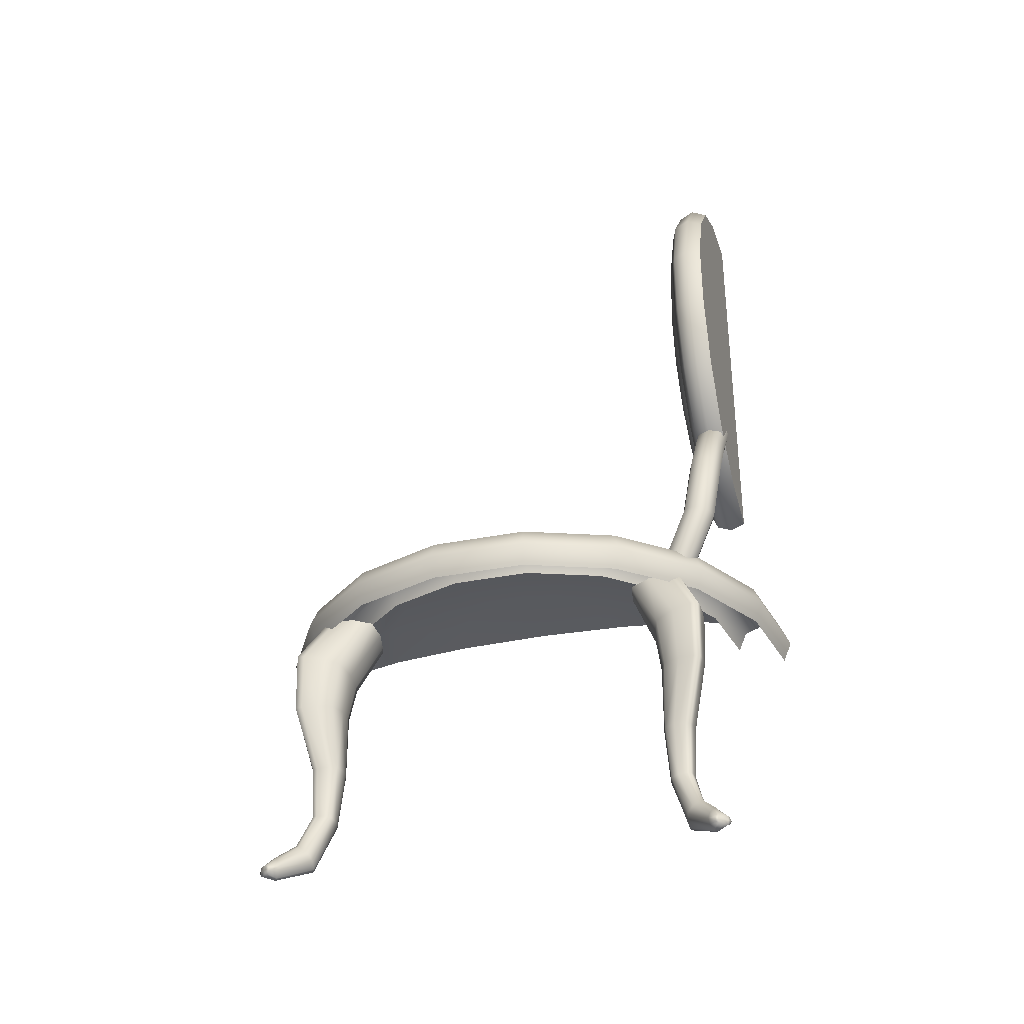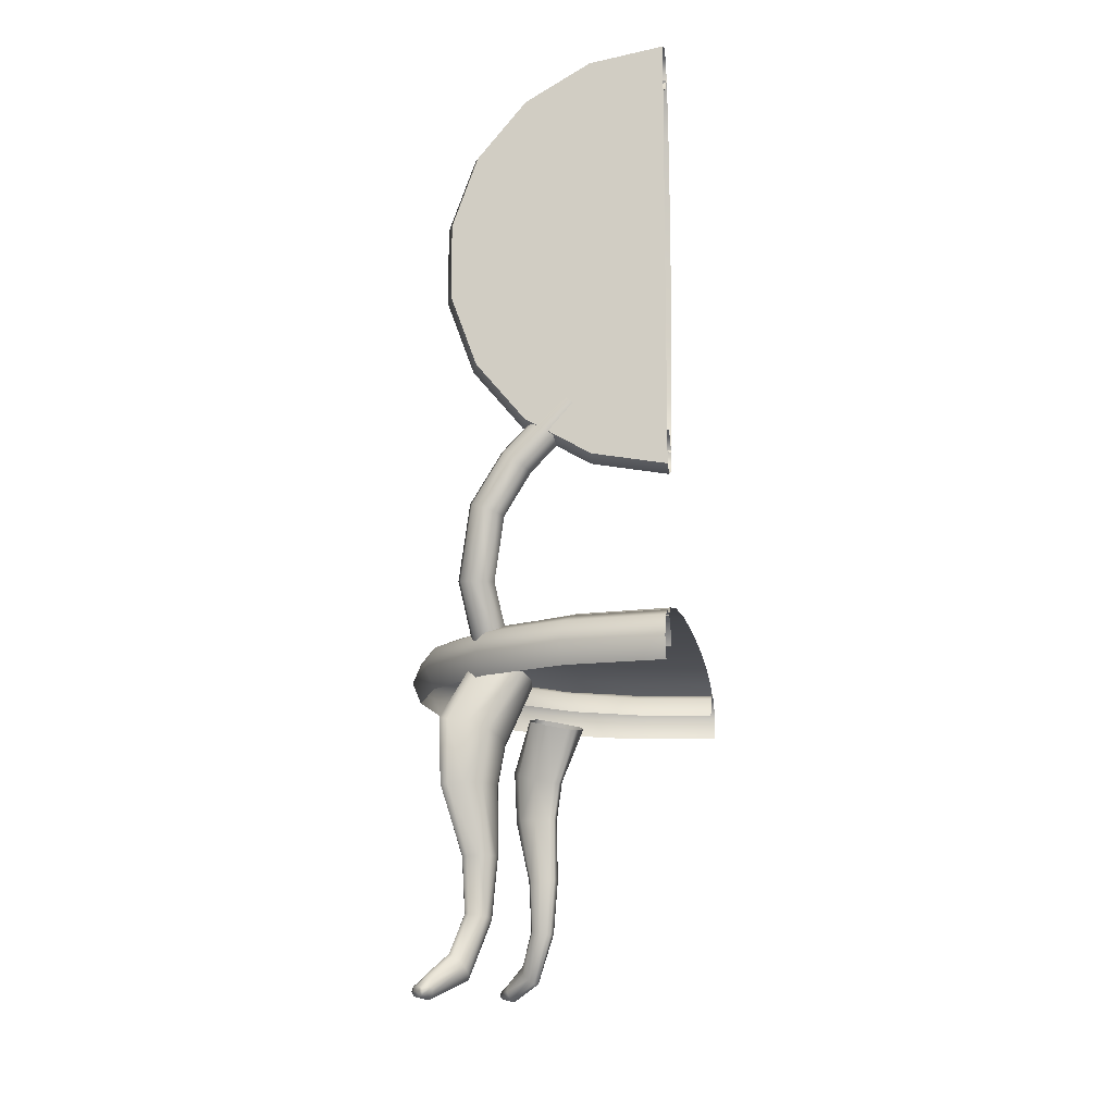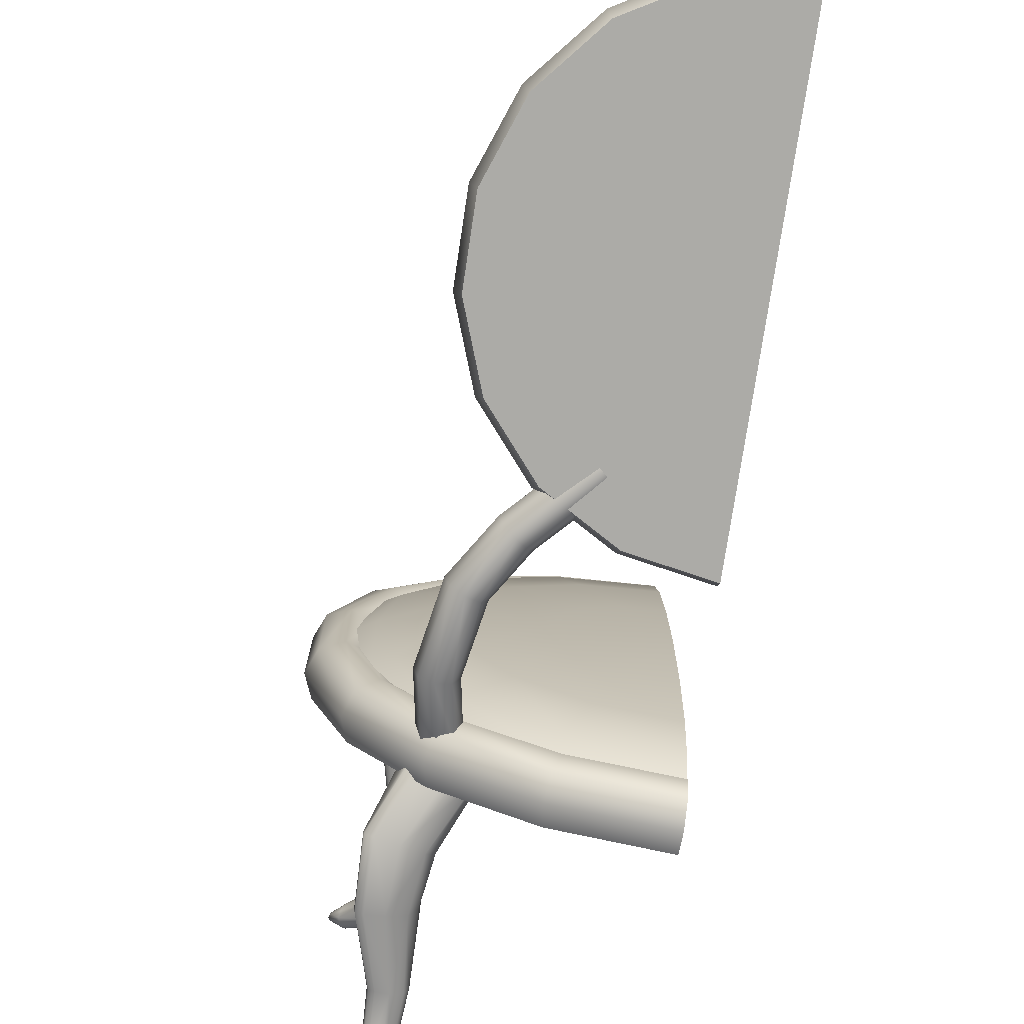
<metadata>
{"format":"obj","ext":"obj","renderer":"f3d","projection":"perspective","resolution":1024,"background":"white","views":[{"elev":-33.6,"azim":105.4,"up":"+Y"},{"elev":-12.5,"azim":-171.3,"up":"+Y"},{"elev":-76.3,"azim":171.4,"up":"+Z"}]}
</metadata>
<code>
v  -50 47.62 -11.38
v  -50 47.32 1.03
v  -45.25 47.32 0.0851
v  -41.22 47.32 -2.606
v  -38.53 47.32 -6.633
v  -37.59 47.32 -11.38
v  -38.53 47.32 -16.13
v  -41.22 47.32 -20.16
v  -45.25 47.32 -22.85
v  -50 47.32 -23.8
v  -41.22 46.48 9.807
v  -50 46.48 11.55
v  -33.78 46.48 4.835
v  -28.81 46.48 -2.606
v  -27.06 46.48 -11.38
v  -28.81 46.48 -20.16
v  -33.78 46.48 -27.6
v  -41.22 46.48 -32.57
v  -50 46.48 -34.32
v  -38.53 45.22 16.3
v  -50 45.22 18.58
v  -28.81 45.22 9.807
v  -22.31 45.22 0.0851
v  -20.03 45.22 -11.38
v  -22.31 45.22 -22.85
v  -28.81 45.22 -32.57
v  -38.53 45.22 -39.07
v  -50 45.22 -41.35
v  -37.59 43.74 18.58
v  -50 43.74 21.05
v  -27.06 43.74 11.55
v  -20.03 43.74 1.03
v  -17.56 43.74 -11.38
v  -20.03 43.74 -23.8
v  -27.06 43.74 -34.32
v  -37.59 43.74 -41.35
v  -50 43.74 -43.82
v  -50 40.69 -48.26
v  -50 43.31 -47.18
v  -37.76 43.31 -45.02
v  -37.39 40.69 -46.04
v  -50 44.4 -44.55
v  -38.65 44.4 -42.55
v  -50 43.31 -41.93
v  -39.55 43.31 -40.09
v  -50 40.69 -40.85
v  -39.92 40.69 -39.07
v  -50 38.07 -47.18
v  -37.76 38.07 -45.02
v  -26.99 43.31 -38.8
v  -26.29 40.69 -39.63
v  -28.68 44.4 -36.79
v  -30.36 43.31 -34.78
v  -31.06 40.69 -33.95
v  -26.99 38.07 -38.8
v  -19 43.31 -29.28
v  -18.06 40.69 -29.82
v  -21.27 44.4 -27.97
v  -23.54 43.31 -26.66
v  -24.49 40.69 -26.11
v  -19 38.07 -29.28
v  -14.75 43.31 -17.6
v  -13.68 40.69 -17.79
v  -17.33 44.4 -17.14
v  -19.92 43.31 -16.69
v  -20.99 40.69 -16.5
v  -14.75 38.07 -17.6
v  -14.75 43.31 -5.168
v  -13.68 40.69 -4.979
v  -17.33 44.4 -5.623
v  -19.92 43.31 -6.078
v  -20.99 40.69 -6.267
v  -14.75 38.07 -5.168
v  -19 43.31 6.514
v  -18.06 40.69 7.057
v  -21.27 44.4 5.202
v  -23.54 43.31 3.891
v  -24.49 40.69 3.348
v  -19 38.07 6.514
v  -26.99 43.31 16.04
v  -26.29 40.69 16.87
v  -28.68 44.4 14.03
v  -30.36 43.31 12.02
v  -31.06 40.69 11.19
v  -26.99 38.07 16.04
v  -37.76 43.31 22.25
v  -37.39 40.69 23.27
v  -38.65 44.4 19.79
v  -39.55 43.31 17.32
v  -39.92 40.69 16.3
v  -37.76 38.07 22.25
v  -50 43.31 24.41
v  -50 40.69 25.5
v  -50 44.4 21.79
v  -50 43.31 19.17
v  -50 40.69 18.08
v  -50 38.07 24.41
v  -50 89.35 -35.76
v  -50 80.01 -35.98
v  -46.43 80.72 -35.98
v  -43.4 82.75 -35.98
v  -41.37 85.78 -35.98
v  -40.66 89.35 -35.98
v  -41.37 92.93 -35.98
v  -43.4 95.96 -35.98
v  -46.43 97.98 -35.98
v  -50 98.69 -35.98
v  -43.4 73.41 -36.61
v  -50 72.09 -36.61
v  -37.8 77.15 -36.61
v  -34.05 82.75 -36.61
v  -32.74 89.35 -36.61
v  -34.05 95.96 -36.61
v  -37.8 101.6 -36.61
v  -43.4 105.3 -36.61
v  -50 106.6 -36.61
v  -41.37 68.52 -37.56
v  -50 66.8 -37.56
v  -34.05 73.41 -37.56
v  -29.17 80.72 -37.56
v  -27.45 89.35 -37.56
v  -29.17 97.98 -37.56
v  -34.05 105.3 -37.56
v  -41.37 110.2 -37.56
v  -50 111.9 -37.56
v  -40.66 66.8 -38.67
v  -50 64.94 -38.67
v  -32.74 72.09 -38.67
v  -27.45 80.01 -38.67
v  -25.59 89.35 -38.67
v  -27.45 98.69 -38.67
v  -32.74 106.6 -38.67
v  -40.66 111.9 -38.67
v  -50 113.8 -38.67
v  -50 117.1 -40.97
v  -50 116.3 -39
v  -40.79 114.7 -39
v  -40.51 115.4 -40.97
v  -50 114.3 -38.18
v  -41.46 112.8 -38.18
v  -50 112.3 -39
v  -42.14 111 -39
v  -50 111.5 -40.97
v  -42.42 110.2 -40.97
v  -50 116.3 -42.94
v  -40.79 114.7 -42.94
v  -32.69 110 -39
v  -32.16 110.6 -40.97
v  -33.96 108.5 -38.18
v  -35.22 107 -39
v  -35.75 106.3 -40.97
v  -32.69 110 -42.94
v  -26.67 102.8 -39
v  -25.97 103.2 -40.97
v  -28.38 101.8 -38.18
v  -30.09 100.8 -39
v  -30.8 100.4 -40.97
v  -26.67 102.8 -42.94
v  -23.48 94.03 -39
v  -22.67 94.17 -40.97
v  -25.42 93.69 -38.18
v  -27.36 93.34 -39
v  -28.17 93.2 -40.97
v  -23.48 94.03 -42.94
v  -23.48 84.67 -39
v  -22.67 84.53 -40.97
v  -25.42 85.02 -38.18
v  -27.36 85.36 -39
v  -28.17 85.5 -40.97
v  -23.48 84.67 -42.94
v  -26.67 75.89 -39
v  -25.97 75.48 -40.97
v  -28.38 76.87 -38.18
v  -30.09 77.86 -39
v  -30.8 78.27 -40.97
v  -26.67 75.89 -42.94
v  -32.69 68.72 -39
v  -32.16 68.09 -40.97
v  -33.96 70.23 -38.18
v  -35.22 71.74 -39
v  -35.75 72.37 -40.97
v  -32.69 68.72 -42.94
v  -40.79 64.04 -39
v  -40.51 63.27 -40.97
v  -41.46 65.9 -38.18
v  -42.14 67.75 -39
v  -42.42 68.52 -40.97
v  -40.79 64.04 -42.94
v  -50 62.42 -39
v  -50 61.6 -40.97
v  -50 64.39 -38.18
v  -50 66.37 -39
v  -50 67.18 -40.97
v  -50 62.42 -42.94
v  -32.68 62.84 -39.53
v  -39.25 69.72 -39.37
v  -39.74 69.29 -40.95
v  -33.19 62.43 -41.1
v  -31.44 63.82 -38.88
v  -38.11 70.8 -38.72
v  -30.18 64.78 -39.53
v  -36.98 71.89 -39.37
v  -29.66 65.18 -41.11
v  -36.53 72.36 -40.95
v  -30.16 64.76 -42.68
v  -37.02 71.93 -42.52
v  -31.41 63.79 -43.33
v  -38.16 70.85 -43.17
v  -32.66 62.82 -42.67
v  -39.29 69.76 -42.52
v  -29.36 57.55 -39.3
v  -29.9 57.19 -40.88
v  -27.89 58.17 -38.64
v  -26.36 58.7 -39.27
v  -25.67 58.82 -40.84
v  -26.21 58.47 -42.41
v  -27.68 57.84 -43.08
v  -29.21 57.32 -42.44
v  -28 49.62 -38.24
v  -28.55 49.3 -39.83
v  -26.47 49.82 -37.52
v  -24.84 49.79 -38.08
v  -24.08 49.55 -39.59
v  -24.63 49.23 -41.17
v  -26.16 49.02 -41.9
v  -27.79 49.05 -41.34
v  -29.1 43.2 -35.07
v  -29.65 42.87 -36.65
v  -27.58 43.25 -34.31
v  -25.97 43 -34.82
v  -25.22 42.59 -36.29
v  -25.77 42.26 -37.87
v  -27.29 42.21 -38.63
v  -28.9 42.46 -38.13
v  -27.75 31.6 16.04
v  -31.55 38.77 13.92
v  -32.16 38.15 11.43
v  -28.75 30.89 13.65
v  -20.73 1.319 19.1
v  -20.4 1.434 18.93
v  -21.3 2.797 17.7
v  -21.68 2.221 18.03
v  -20.43 0.9038 18.89
v  -19.94 0.9191 18.41
v  -19.9 1.473 18.45
v  -21.92 1.452 18.18
v  -20.82 0.8886 19.25
v  -25.08 3.744 15.52
v  -24.35 4.501 15.74
v  -23.57 5.069 15.65
v  -25.27 9.916 14.17
v  -26.31 9.771 14.31
v  -27.3 9.576 14.04
v  -25.03 16.68 14.5
v  -26.43 16.7 14.63
v  -27.77 16.73 14.26
v  -27.03 25.22 15.81
v  -24.96 25.15 16.57
v  -25.3 32.31 16.85
v  -22.91 25.1 16.6
v  -22.85 32.85 16.8
v  -26.34 39.85 13.81
v  -29.01 39.39 14.34
v  -20.78 0.5074 19.04
v  -21.79 0.6838 17.93
v  -21.49 0.1074 17.52
v  -20.48 0.3186 18.85
v  -25.32 2.419 14.03
v  -25.35 2.987 14.81
v  -27.59 9.236 12.02
v  -27.64 9.382 13.08
v  -28.25 16.76 12.95
v  -28.22 16.78 11.55
v  -28.9 30.36 11.21
v  -28.14 25.33 11.76
v  -27.95 25.28 13.8
v  -31.85 37.69 8.718
v  -27.82 30.36 10.04
v  -30.54 37.69 7.297
v  -27.86 38.15 6.771
v  -25.37 30.89 9.999
v  -25.33 38.77 7.192
v  -22.92 31.6 10.81
v  -19.32 1.319 17.57
v  -19.18 0.8886 17.47
v  -20.33 1.452 16.45
v  -20.46 2.221 16.7
v  -19.46 1.434 17.92
v  -19.5 0.9038 17.88
v  -20.76 2.797 17.11
v  -22.98 5.069 15.01
v  -22.95 4.501 14.23
v  -23.22 3.744 13.52
v  -24.58 9.916 13.44
v  -24.53 9.771 12.38
v  -24.87 9.576 11.41
v  -24.69 16.73 10.93
v  -24.22 16.7 12.24
v  -24.24 16.68 13.64
v  -23.09 25.22 11.55
v  -22.17 25.15 13.55
v  -21.77 32.85 15.63
v  -21.97 25.1 15.59
v  -21.92 32.31 13.19
v  -24.71 39.39 9.684
v  -25.02 39.85 12.39
v  -19.54 0.3186 17.84
v  -20.95 0.1074 16.94
v  -20.57 0.6838 16.61
v  -19.38 0.5074 17.52
v  -23.95 2.987 13.3
v  -25.86 9.382 11.15
v  -24.73 2.419 13.39
v  -26.91 9.236 11.28
v  -27.43 16.78 10.69
v  -26.04 16.76 10.56
v  -27.21 25.33 10.75
v  -25.16 25.28 10.79
v  -28.79 30.18 10.23
v  -31.59 37.53 7.644
v  -21.02 2.989 17.41
v  -23.15 5.258 15.44
v  -24.76 9.965 13.96
v  -24.41 16.67 14.28
v  -22.07 25.09 16.45
v  -21.88 33.02 16.62
v  -25.29 40.01 13.47
v  -21.23 -0.0847 17.22
v  -19.99 0.2557 18.37
v  -25.15 2.23 13.6
v  -27.42 9.188 11.5
v  -28.05 16.78 10.91
v  -28.05 25.34 10.91
v  -27.75 31.6 -38.91
v  -28.75 30.89 -36.53
v  -32.16 38.15 -34.31
v  -31.55 38.77 -36.8
v  -20.73 1.319 -41.97
v  -21.68 2.221 -40.9
v  -21.3 2.797 -40.57
v  -20.4 1.434 -41.8
v  -19.9 1.473 -41.33
v  -19.94 0.9191 -41.29
v  -20.43 0.9038 -41.77
v  -21.92 1.452 -41.06
v  -20.82 0.8886 -42.12
v  -25.08 3.744 -38.4
v  -24.35 4.501 -38.61
v  -23.57 5.069 -38.52
v  -26.31 9.771 -37.18
v  -25.27 9.916 -37.05
v  -27.3 9.576 -36.92
v  -26.43 16.7 -37.51
v  -25.03 16.68 -37.37
v  -27.77 16.73 -37.14
v  -25.3 32.31 -39.73
v  -24.96 25.15 -39.45
v  -27.03 25.22 -38.69
v  -22.85 32.85 -39.68
v  -22.91 25.1 -39.48
v  -29.01 39.39 -37.22
v  -26.34 39.85 -36.69
v  -20.78 0.5074 -41.92
v  -21.79 0.6838 -40.8
v  -20.48 0.3186 -41.73
v  -21.49 0.1074 -40.4
v  -25.32 2.419 -36.91
v  -25.35 2.987 -37.69
v  -27.59 9.236 -34.9
v  -27.64 9.382 -35.95
v  -28.25 16.76 -35.82
v  -28.22 16.78 -34.42
v  -28.9 30.36 -34.09
v  -27.95 25.28 -36.68
v  -28.14 25.33 -34.64
v  -31.85 37.69 -31.6
v  -27.82 30.36 -32.92
v  -25.37 30.89 -32.88
v  -27.86 38.15 -29.65
v  -30.54 37.69 -30.17
v  -25.33 38.77 -30.07
v  -22.92 31.6 -33.69
v  -19.32 1.319 -40.45
v  -20.46 2.221 -39.58
v  -20.33 1.452 -39.33
v  -19.18 0.8886 -40.35
v  -19.46 1.434 -40.79
v  -19.5 0.9038 -40.76
v  -20.76 2.797 -39.99
v  -22.98 5.069 -37.89
v  -22.95 4.501 -37.1
v  -23.22 3.744 -36.39
v  -24.58 9.916 -36.31
v  -24.53 9.771 -35.26
v  -24.87 9.576 -34.29
v  -24.22 16.7 -35.12
v  -24.69 16.73 -33.81
v  -24.24 16.68 -36.52
v  -22.17 25.15 -36.43
v  -23.09 25.22 -34.42
v  -21.77 32.85 -38.51
v  -21.92 32.31 -36.07
v  -21.97 25.1 -38.47
v  -24.71 39.39 -32.56
v  -25.02 39.85 -35.27
v  -19.54 0.3186 -40.72
v  -19.38 0.5074 -40.4
v  -20.57 0.6838 -39.48
v  -20.95 0.1074 -39.81
v  -23.95 2.987 -36.18
v  -25.86 9.382 -34.03
v  -24.73 2.419 -36.27
v  -26.91 9.236 -34.16
v  -26.04 16.76 -33.43
v  -27.43 16.78 -33.57
v  -25.16 25.28 -33.67
v  -27.21 25.33 -33.63
v  -28.79 30.18 -33.11
v  -31.59 37.53 -30.52
v  -21.02 2.989 -40.29
v  -23.15 5.258 -38.32
v  -24.76 9.965 -36.84
v  -24.41 16.67 -37.16
v  -21.88 33.02 -39.49
v  -22.07 25.09 -39.32
v  -25.29 40.01 -36.35
v  -19.99 0.2557 -41.25
v  -21.23 -0.0847 -40.09
v  -25.15 2.23 -36.47
v  -27.42 9.188 -34.38
v  -28.05 16.78 -33.79
v  -28.05 25.34 -33.79
v  -50 89.35 -42.94
g renessaince_sofa_left
f 1 2 3
f 1 3 4
f 1 4 5
f 1 5 6
f 1 6 7
f 1 7 8
f 1 8 9
f 1 9 10
f 11 3 2 12
f 13 4 3 11
f 14 5 4 13
f 15 6 5 14
f 16 7 6 15
f 17 8 7 16
f 18 9 8 17
f 19 10 9 18
f 20 11 12 21
f 22 13 11 20
f 23 14 13 22
f 24 15 14 23
f 25 16 15 24
f 26 17 16 25
f 27 18 17 26
f 28 19 18 27
f 29 20 21 30
f 31 22 20 29
f 32 23 22 31
f 33 24 23 32
f 34 25 24 33
f 35 26 25 34
f 36 27 26 35
f 37 28 27 36
f 38 39 40 41
f 39 42 43 40
f 42 44 45 43
f 44 46 47 45
f 48 38 41 49
f 41 40 50 51
f 40 43 52 50
f 43 45 53 52
f 45 47 54 53
f 49 41 51 55
f 51 50 56 57
f 50 52 58 56
f 52 53 59 58
f 53 54 60 59
f 55 51 57 61
f 57 56 62 63
f 56 58 64 62
f 58 59 65 64
f 59 60 66 65
f 61 57 63 67
f 63 62 68 69
f 62 64 70 68
f 64 65 71 70
f 65 66 72 71
f 67 63 69 73
f 69 68 74 75
f 68 70 76 74
f 70 71 77 76
f 71 72 78 77
f 73 69 75 79
f 75 74 80 81
f 74 76 82 80
f 76 77 83 82
f 77 78 84 83
f 79 75 81 85
f 81 80 86 87
f 80 82 88 86
f 82 83 89 88
f 83 84 90 89
f 85 81 87 91
f 87 86 92 93
f 86 88 94 92
f 88 89 95 94
f 89 90 96 95
f 91 87 93 97
f 98 99 100
f 98 100 101
f 98 101 102
f 98 102 103
f 98 103 104
f 98 104 105
f 98 105 106
f 98 106 107
f 108 100 99 109
f 110 101 100 108
f 111 102 101 110
f 112 103 102 111
f 113 104 103 112
f 114 105 104 113
f 115 106 105 114
f 116 107 106 115
f 117 108 109 118
f 119 110 108 117
f 120 111 110 119
f 121 112 111 120
f 122 113 112 121
f 123 114 113 122
f 124 115 114 123
f 125 116 115 124
f 126 117 118 127
f 128 119 117 126
f 129 120 119 128
f 130 121 120 129
f 131 122 121 130
f 132 123 122 131
f 133 124 123 132
f 134 125 124 133
f 135 136 137 138
f 136 139 140 137
f 139 141 142 140
f 141 143 144 142
f 145 135 138 146
f 138 137 147 148
f 137 140 149 147
f 140 142 150 149
f 142 144 151 150
f 146 138 148 152
f 148 147 153 154
f 147 149 155 153
f 149 150 156 155
f 150 151 157 156
f 152 148 154 158
f 154 153 159 160
f 153 155 161 159
f 155 156 162 161
f 156 157 163 162
f 158 154 160 164
f 160 159 165 166
f 159 161 167 165
f 161 162 168 167
f 162 163 169 168
f 164 160 166 170
f 166 165 171 172
f 165 167 173 171
f 167 168 174 173
f 168 169 175 174
f 170 166 172 176
f 172 171 177 178
f 171 173 179 177
f 173 174 180 179
f 174 175 181 180
f 176 172 178 182
f 178 177 183 184
f 177 179 185 183
f 179 180 186 185
f 180 181 187 186
f 182 178 184 188
f 184 183 189 190
f 183 185 191 189
f 185 186 192 191
f 186 187 193 192
f 188 184 190 194
f 195 196 197 198
f 199 200 196 195
f 201 202 200 199
f 203 204 202 201
f 205 206 204 203
f 207 208 206 205
f 209 210 208 207
f 198 197 210 209
f 211 195 198 212
f 213 199 195 211
f 214 201 199 213
f 215 203 201 214
f 216 205 203 215
f 217 207 205 216
f 218 209 207 217
f 212 198 209 218
f 219 211 212 220
f 221 213 211 219
f 222 214 213 221
f 223 215 214 222
f 224 216 215 223
f 225 217 216 224
f 226 218 217 225
f 220 212 218 226
f 227 219 220 228
f 229 221 219 227
f 230 222 221 229
f 231 223 222 230
f 232 224 223 231
f 233 225 224 232
f 234 226 225 233
f 228 220 226 234
f 235 236 237 238
f 239 240 241 242
f 240 243 244 245
f 246 247 239 242
f 248 246 242 249
f 242 241 250 249
f 249 250 251 252
f 253 248 249 252
f 251 254 255 252
f 255 256 253 252
f 235 257 258 259
f 258 260 261 259
f 259 261 262 263
f 236 235 259 263
f 257 256 255 258
f 255 254 260 258
f 264 247 246 265
f 265 266 267 264
f 268 266 265 269
f 265 246 248 269
f 270 268 269 271
f 269 248 253 271
f 253 256 272 271
f 272 273 270 271
f 274 275 276 238
f 237 277 274 238
f 276 257 235 238
f 275 273 272 276
f 272 256 257 276
f 278 279 280 281
f 282 283 281 280
f 284 285 286 287
f 288 245 244 289
f 290 288 284 287
f 291 290 287 292
f 286 293 292 287
f 294 291 292 295
f 292 293 296 295
f 295 296 297 298
f 299 294 295 298
f 297 300 301 298
f 302 303 301 304
f 283 282 305 304
f 305 306 302 304
f 300 283 304 301
f 303 299 298 301
f 307 308 309 310
f 286 285 310 309
f 311 293 286 309
f 296 293 311 312
f 308 313 311 309
f 311 313 314 312
f 312 314 315 316
f 297 296 312 316
f 315 317 318 316
f 317 278 281 318
f 281 283 300 318
f 318 300 297 316
f 319 274 277 320
f 241 240 245 321
f 245 288 290 321
f 250 241 321 322
f 251 250 322 323
f 321 290 291 322
f 322 291 294 323
f 324 254 251 323
f 294 299 324 323
f 261 260 325 326
f 324 299 303 325
f 327 262 261 326
f 302 306 327 326
f 325 303 302 326
f 260 254 324 325
f 267 266 328 329
f 328 308 307 329
f 330 313 308 328
f 328 266 268 330
f 314 313 330 331
f 330 268 270 331
f 331 270 273 332
f 315 314 331 332
f 332 273 275 333
f 319 278 317 333
f 320 279 278 319
f 333 275 274 319
f 333 317 315 332
f 239 247 243 240
f 284 288 289 285
f 310 285 289 307
f 307 289 244 329
f 244 243 267 329
f 243 247 264 267
f 334 335 336 337
f 338 339 340 341
f 341 342 343 344
f 345 339 338 346
f 347 348 339 345
f 339 348 349 340
f 348 350 351 349
f 352 350 348 347
f 351 350 353 354
f 353 350 352 355
f 334 356 357 358
f 357 356 359 360
f 356 361 362 359
f 337 361 356 334
f 358 357 353 355
f 353 357 360 354
f 363 364 345 346
f 364 363 365 366
f 367 368 364 366
f 364 368 347 345
f 369 370 368 367
f 368 370 352 347
f 352 370 371 355
f 371 370 369 372
f 373 335 374 375
f 336 335 373 376
f 374 335 334 358
f 375 374 371 372
f 371 374 358 355
f 377 378 379 380
f 381 379 378 382
f 383 384 385 386
f 387 388 343 342
f 389 384 383 387
f 390 391 384 389
f 385 384 391 392
f 393 394 391 390
f 391 394 395 392
f 394 396 397 395
f 398 396 394 393
f 397 396 399 400
f 401 402 399 403
f 382 402 404 381
f 404 402 401 405
f 400 399 402 382
f 403 399 396 398
f 406 407 408 409
f 385 408 407 386
f 410 408 385 392
f 395 411 410 392
f 409 408 410 412
f 410 411 413 412
f 411 414 415 413
f 397 414 411 395
f 415 414 416 417
f 417 416 378 377
f 378 416 400 382
f 416 414 397 400
f 418 419 376 373
f 340 420 342 341
f 342 420 389 387
f 349 421 420 340
f 351 422 421 349
f 420 421 390 389
f 421 422 393 390
f 423 422 351 354
f 393 422 423 398
f 359 424 425 360
f 423 425 403 398
f 426 424 359 362
f 401 424 426 405
f 425 424 401 403
f 360 425 423 354
f 365 427 428 366
f 428 427 406 409
f 429 428 409 412
f 428 429 367 366
f 413 430 429 412
f 429 430 369 367
f 430 431 372 369
f 415 431 430 413
f 431 432 375 372
f 418 432 417 377
f 419 418 377 380
f 432 418 373 375
f 432 431 415 417
f 338 341 344 346
f 383 386 388 387
f 407 406 388 386
f 406 427 343 388
f 343 427 365 344
f 344 365 363 346
f 145 146 433
f 146 152 433
f 152 158 433
f 158 164 433
f 164 170 433
f 170 176 433
f 176 182 433
f 182 188 433
f 188 194 433

</code>
